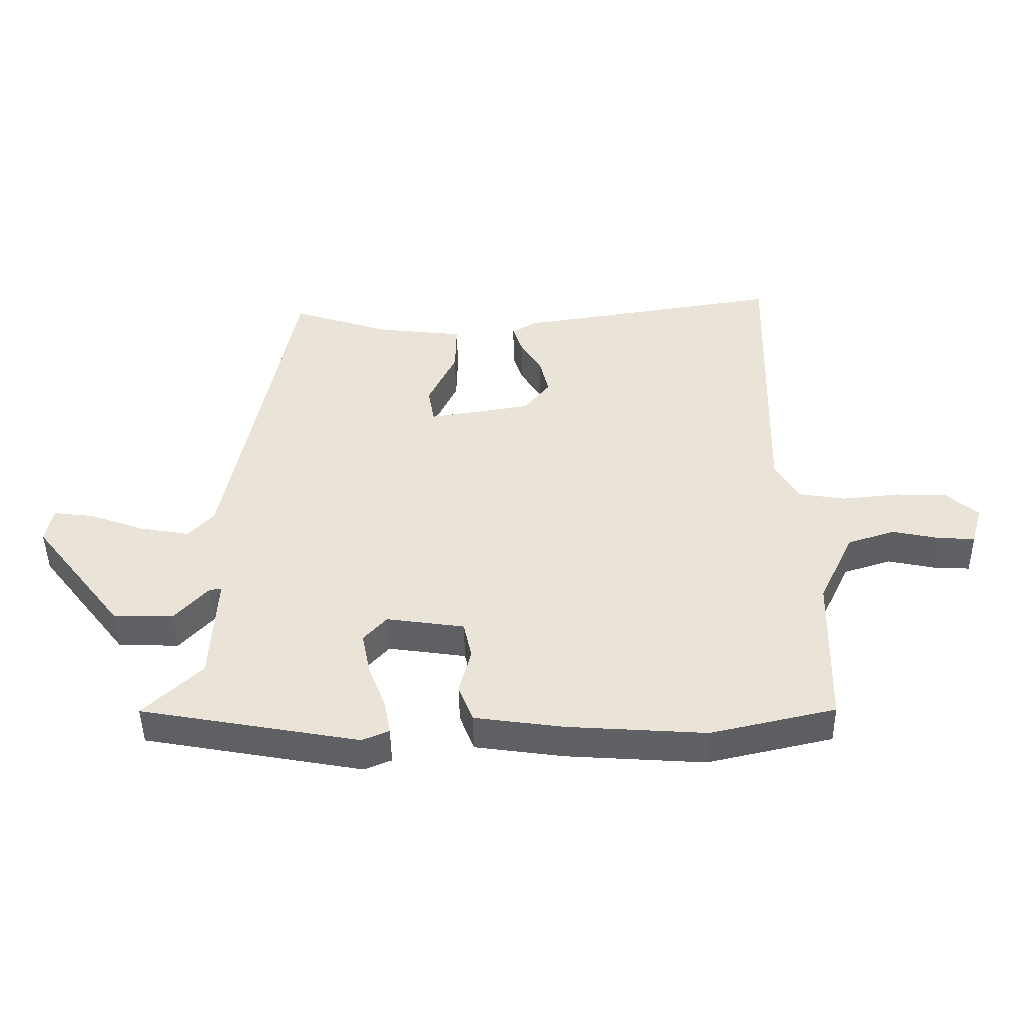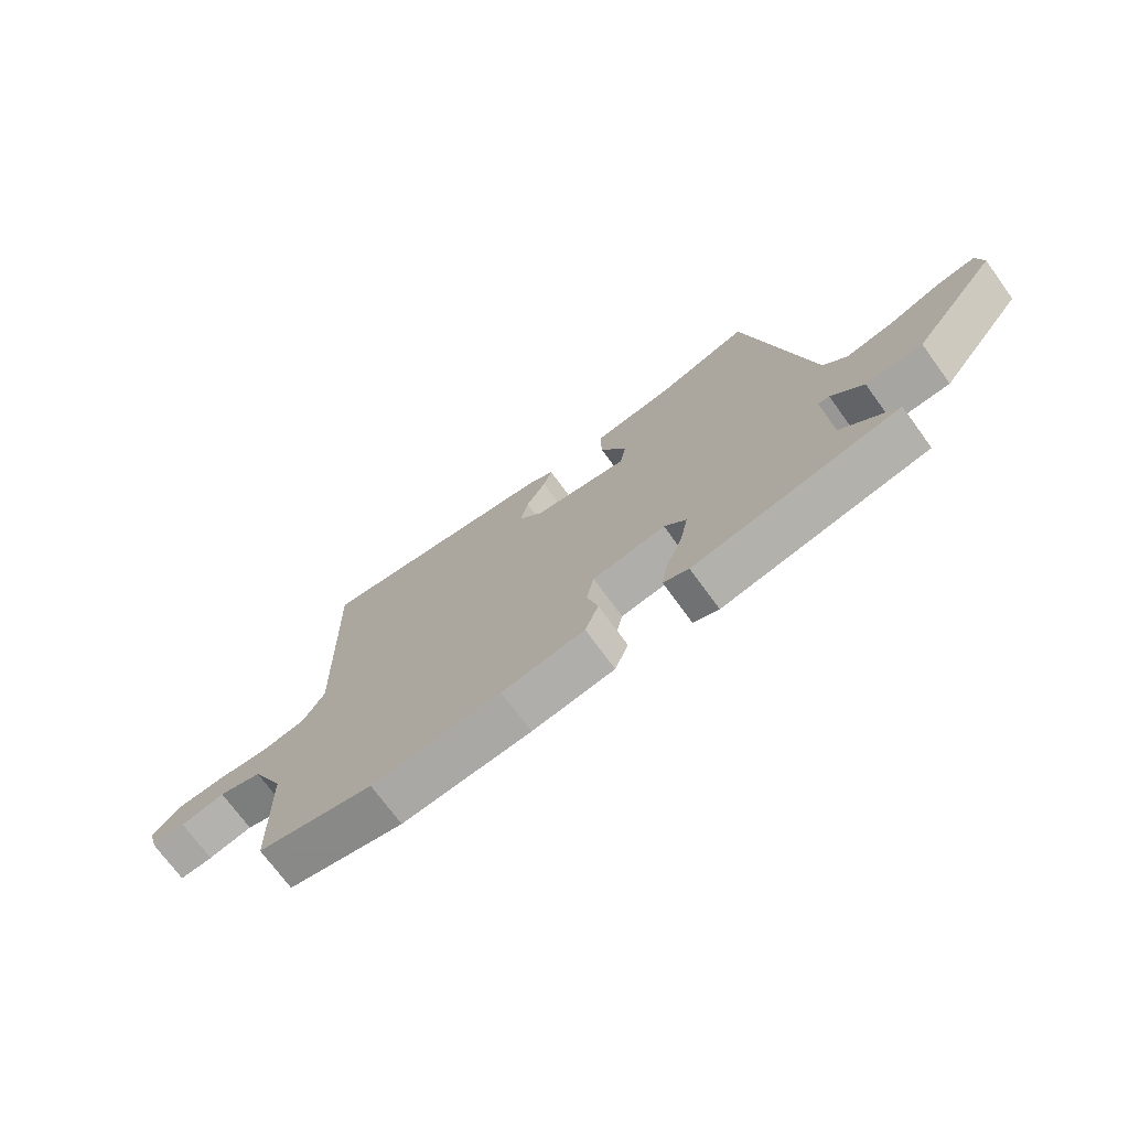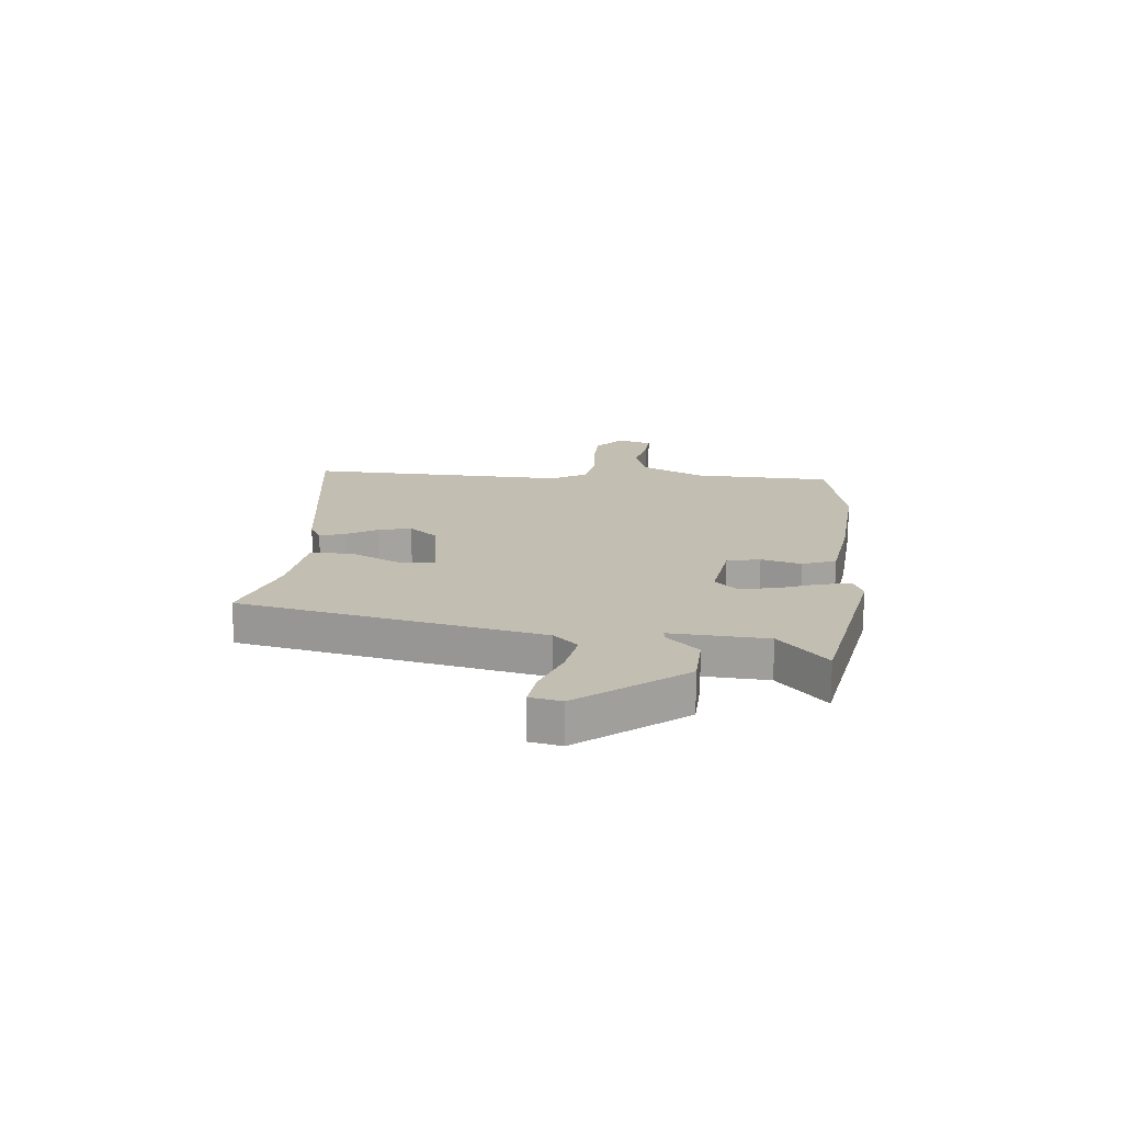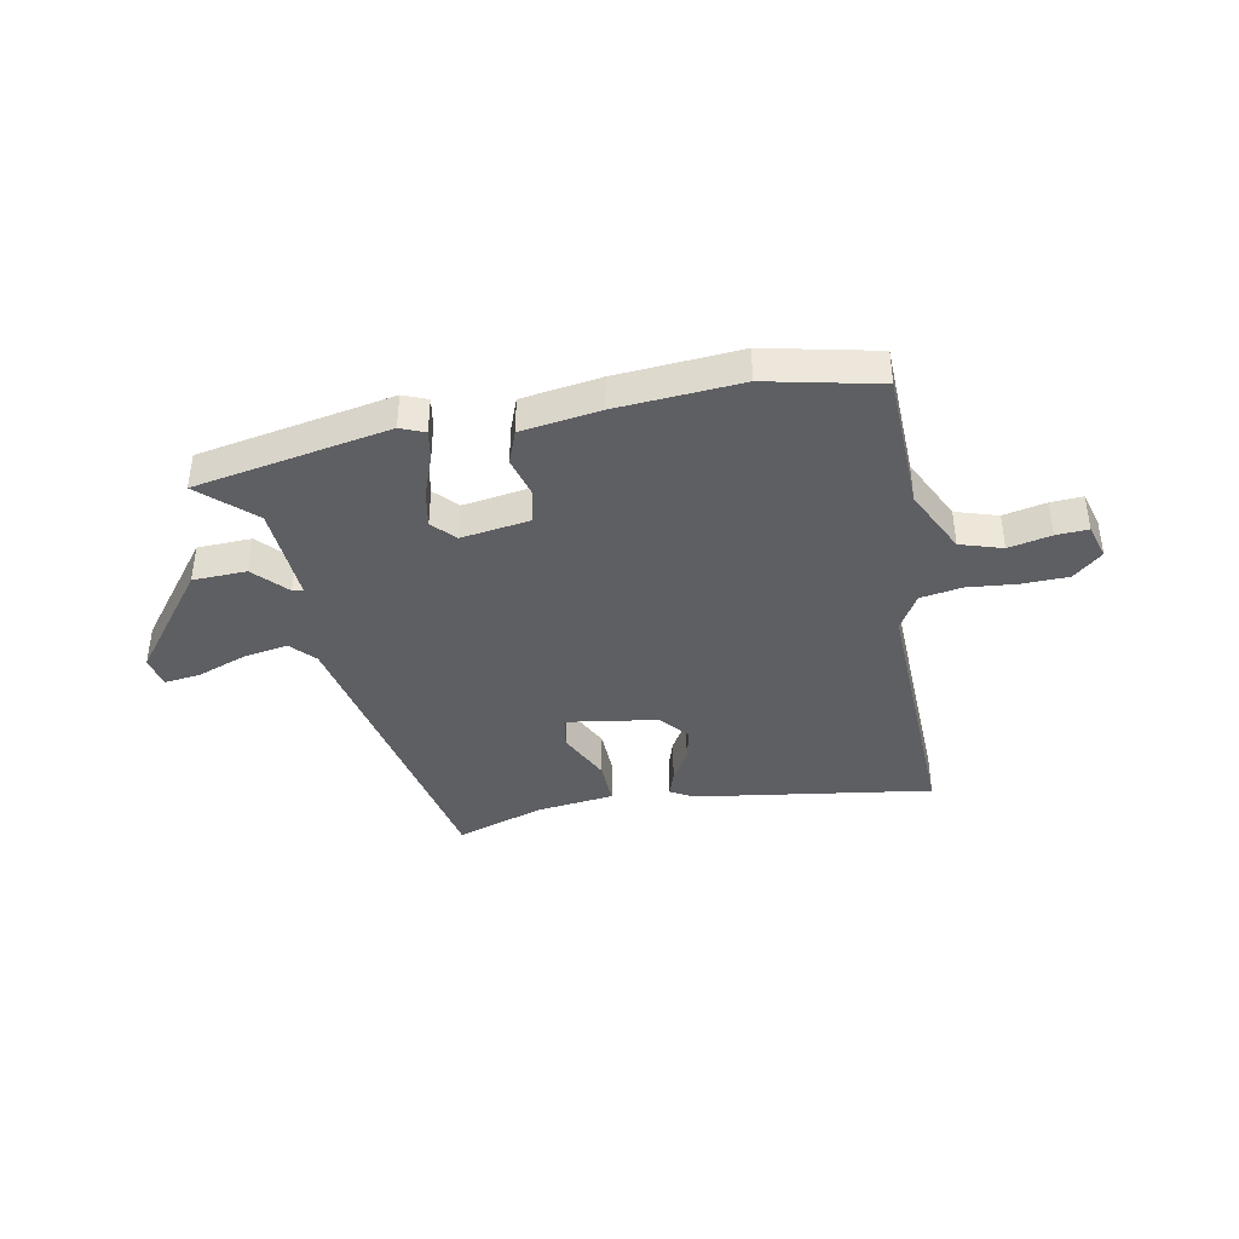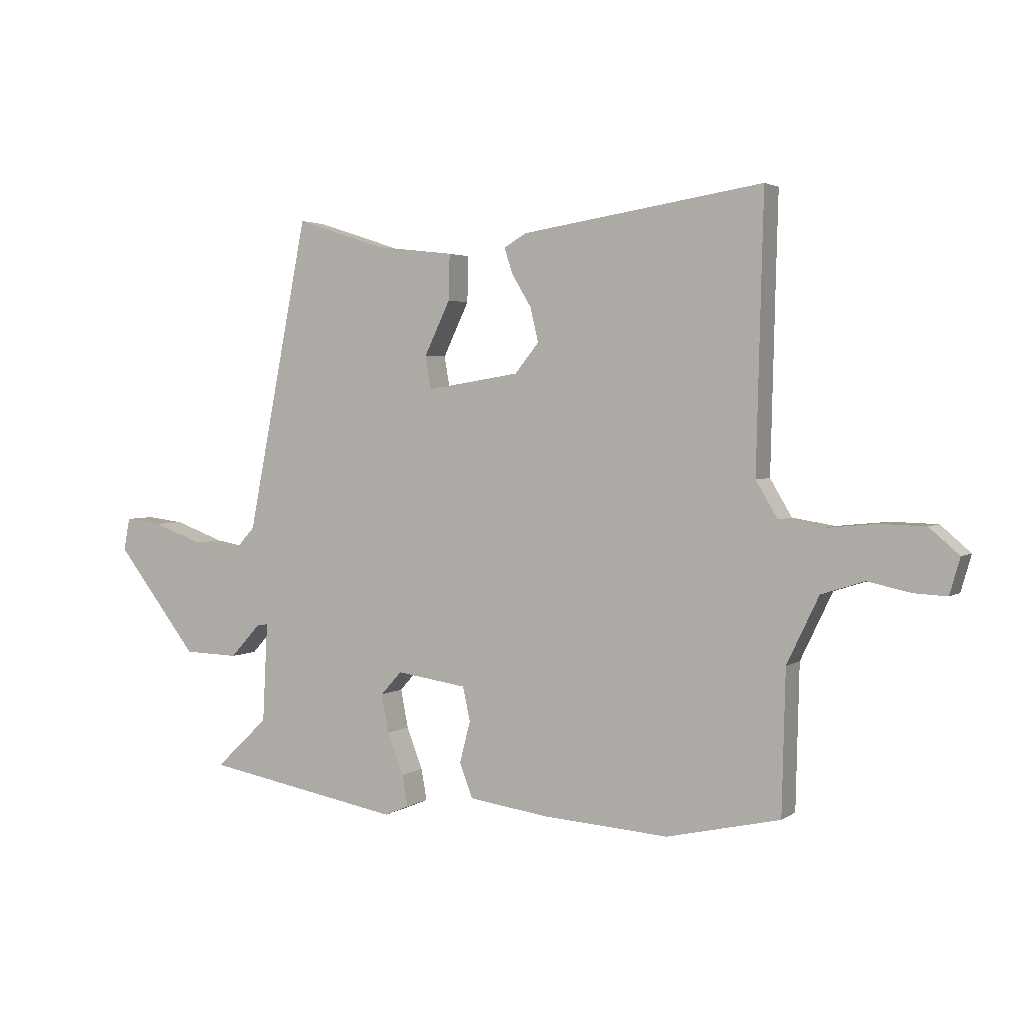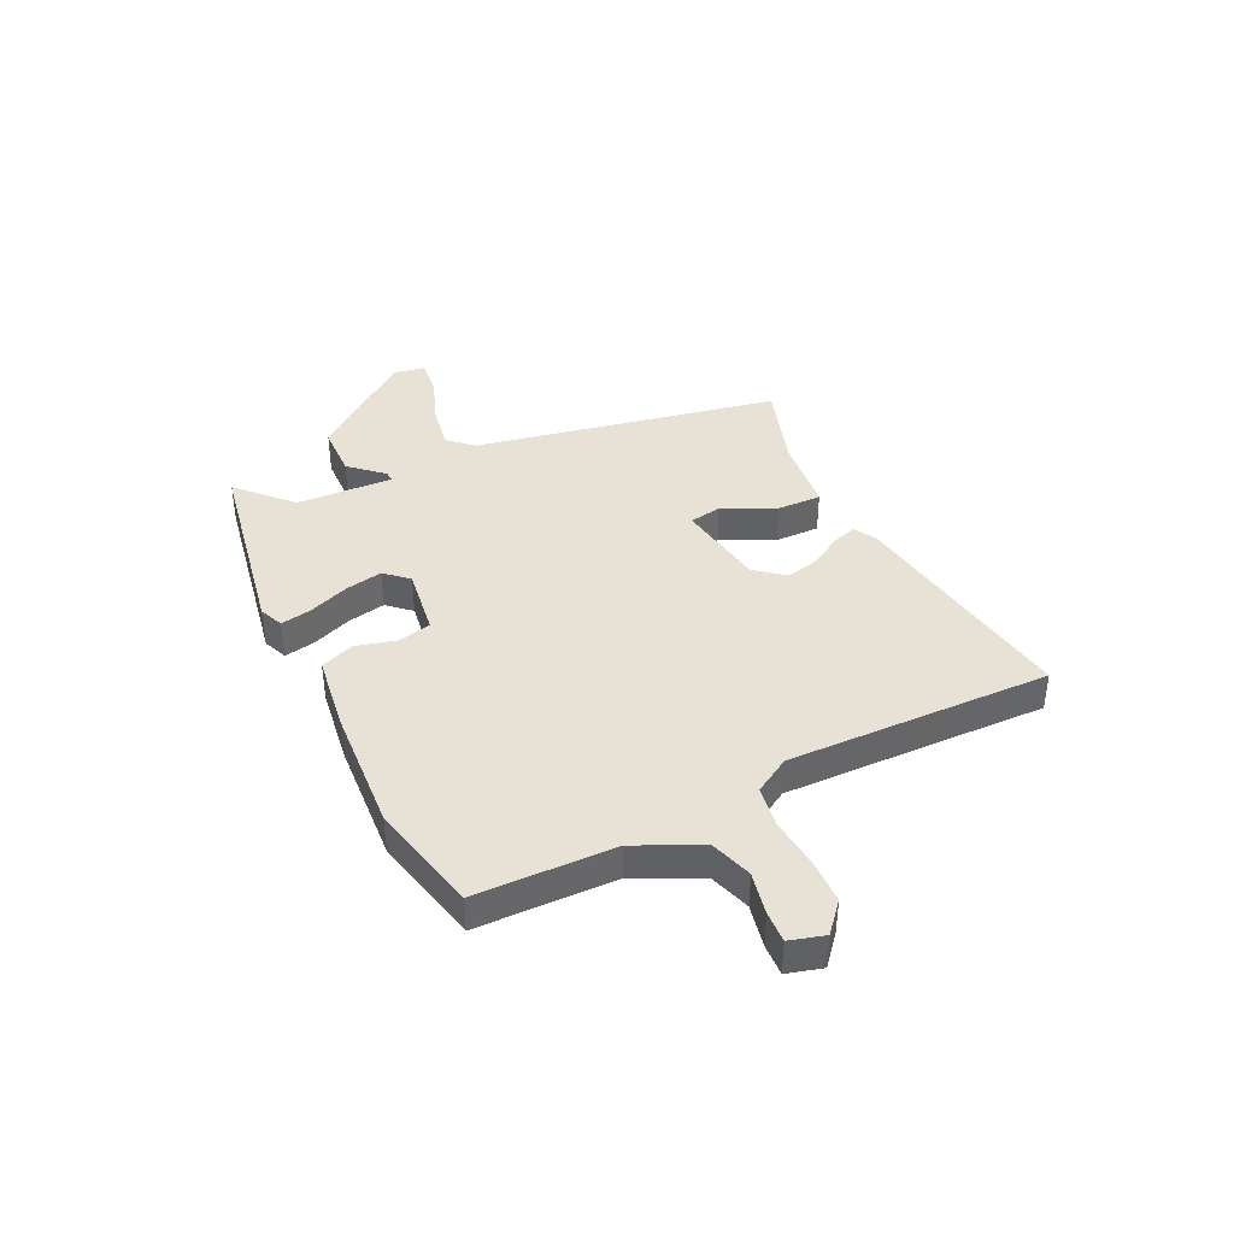
<metadata>
{"format":"obj","ext":"obj","renderer":"f3d","projection":"perspective","resolution":1024,"background":"white","views":[{"elev":-46.3,"azim":-179.2,"up":"+Z"},{"elev":-72.5,"azim":36.1,"up":"+Z"},{"elev":17.3,"azim":95.8,"up":"+Y"},{"elev":-40.0,"azim":-168.8,"up":"+Y"},{"elev":2.8,"azim":-153.9,"up":"+Z"},{"elev":40.2,"azim":-115.8,"up":"+Y"}]}
</metadata>
<code>
v -0.497 0.07 0.384
v -0.501 0.07 0.531
v -0.078 0.07 0.466
v -0.038 0.07 0.443
v -0.053 0.07 0.398
v -0.087 0.07 0.341
v -0.101 0.07 0.282
v -0.059 0.07 0.23
v 0.104 0.07 0.204
v 0.114 0.07 0.262
v 0.069 0.07 0.356
v 0.067 0.07 0.436
v 0.206 0.07 0.452
v 0.362 0.07 0.503
v 0.47 0.07 -0.045
v 0.51 0.07 -0.089
v 0.59 0.07 -0.075
v 0.678 0.07 -0.043
v 0.743 0.07 -0.035
v 0.754 0.07 -0.092
v 0.61 0.07 -0.277
v 0.514 0.07 -0.28
v 0.46 0.07 -0.221
v 0.441 0.07 -0.219
v 0.45 0.07 -0.394
v 0.543 0.07 -0.482
v 0.195 0.07 -0.545
v 0.152 0.07 -0.527
v 0.162 0.07 -0.472
v 0.19 0.07 -0.399
v 0.203 0.07 -0.332
v 0.166 0.07 -0.291
v 0.042 0.07 -0.309
v 0.029 0.07 -0.369
v 0.048 0.07 -0.442
v 0.025 0.07 -0.502
v -0.116 0.07 -0.522
v -0.337 0.07 -0.537
v -0.536 0.07 -0.492
v -0.542 0.07 -0.242
v -0.598 0.07 -0.125
v -0.673 0.07 -0.101
v -0.749 0.07 -0.117
v -0.806 0.07 -0.12
v -0.824 0.07 -0.057
v -0.772 0.07 -0.012
v -0.691 0.07 -0.01
v -0.601 0.07 -0.019
v -0.527 0.07 -0.007
v -0.489 0.07 0.057
v -0.497 0 0.384
v -0.501 0 0.531
v -0.078 0 0.466
v -0.038 0 0.443
v -0.053 0 0.398
v -0.087 0 0.341
v -0.101 0 0.282
v -0.059 0 0.23
v 0.104 0 0.204
v 0.114 0 0.262
v 0.069 0 0.356
v 0.067 0 0.436
v 0.206 0 0.452
v 0.362 0 0.503
v 0.47 0 -0.045
v 0.51 0 -0.089
v 0.59 0 -0.075
v 0.678 0 -0.043
v 0.743 0 -0.035
v 0.754 0 -0.092
v 0.61 0 -0.277
v 0.514 0 -0.28
v 0.46 0 -0.221
v 0.441 0 -0.219
v 0.45 0 -0.394
v 0.543 0 -0.482
v 0.195 0 -0.545
v 0.152 0 -0.527
v 0.162 0 -0.472
v 0.19 0 -0.399
v 0.203 0 -0.332
v 0.166 0 -0.291
v 0.042 0 -0.309
v 0.029 0 -0.369
v 0.048 0 -0.442
v 0.025 0 -0.502
v -0.116 0 -0.522
v -0.337 0 -0.537
v -0.536 0 -0.492
v -0.542 0 -0.242
v -0.598 0 -0.125
v -0.673 0 -0.101
v -0.749 0 -0.117
v -0.806 0 -0.12
v -0.824 0 -0.057
v -0.772 0 -0.012
v -0.691 0 -0.01
v -0.601 0 -0.019
v -0.527 0 -0.007
v -0.489 0 0.057
f 45 46 47 48
f 45 48 49
f 42 43 44 45
f 42 45 49
f 41 42 49
f 40 41 49
f 39 40 49 50
f 37 38 39 50
f 34 35 36 37
f 33 34 37 50
f 27 28 29 30
f 25 26 27 30
f 24 25 30 31
f 20 21 22 23
f 20 23 24
f 17 18 19 20
f 16 17 20 24
f 15 16 24 31
f 13 14 15 31
f 10 11 12 13
f 9 10 13 31
f 3 4 5 6
f 1 2 3 6
f 1 6 7
f 32 33 50 1
f 8 9 31 32
f 1 7 8 32
f 98 97 96 95
f 99 98 95
f 95 94 93 92
f 99 95 92
f 99 92 91
f 99 91 90
f 100 99 90 89
f 100 89 88 87
f 87 86 85 84
f 100 87 84 83
f 80 79 78 77
f 80 77 76 75
f 81 80 75 74
f 73 72 71 70
f 74 73 70
f 70 69 68 67
f 74 70 67 66
f 81 74 66 65
f 81 65 64 63
f 63 62 61 60
f 81 63 60 59
f 56 55 54 53
f 56 53 52 51
f 57 56 51
f 51 100 83 82
f 82 81 59 58
f 82 58 57 51
f 1 51 52 2
f 2 52 53 3
f 3 53 54 4
f 4 54 55 5
f 5 55 56 6
f 6 56 57 7
f 7 57 58 8
f 8 58 59 9
f 9 59 60 10
f 10 60 61 11
f 11 61 62 12
f 12 62 63 13
f 13 63 64 14
f 14 64 65 15
f 15 65 66 16
f 16 66 67 17
f 17 67 68 18
f 18 68 69 19
f 19 69 70 20
f 20 70 71 21
f 21 71 72 22
f 22 72 73 23
f 23 73 74 24
f 24 74 75 25
f 25 75 76 26
f 26 76 77 27
f 27 77 78 28
f 28 78 79 29
f 29 79 80 30
f 30 80 81 31
f 31 81 82 32
f 32 82 83 33
f 33 83 84 34
f 34 84 85 35
f 35 85 86 36
f 36 86 87 37
f 37 87 88 38
f 38 88 89 39
f 39 89 90 40
f 40 90 91 41
f 41 91 92 42
f 42 92 93 43
f 43 93 94 44
f 44 94 95 45
f 45 95 96 46
f 46 96 97 47
f 47 97 98 48
f 48 98 99 49
f 49 99 100 50
f 50 100 51 1

</code>
